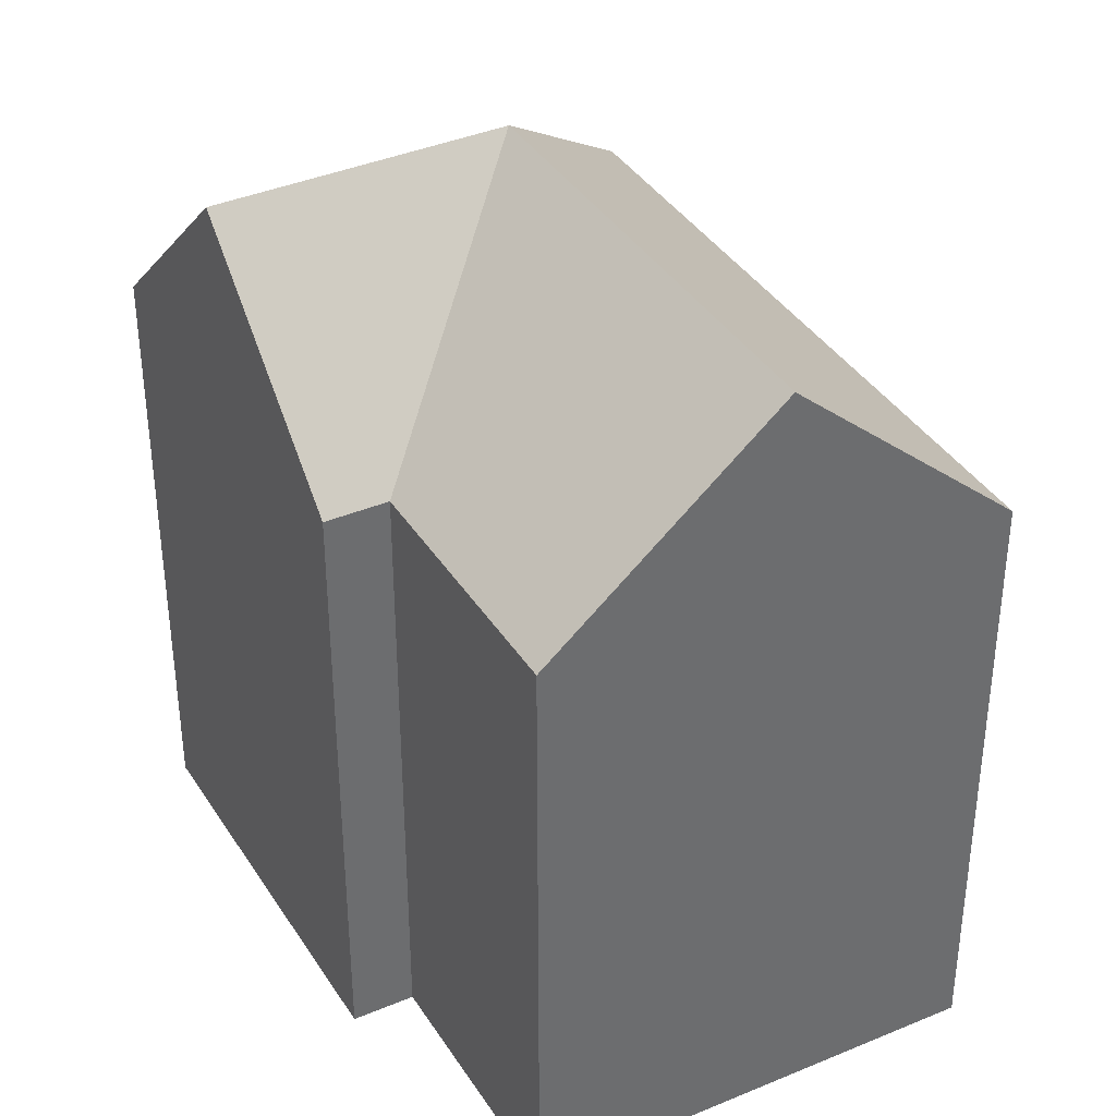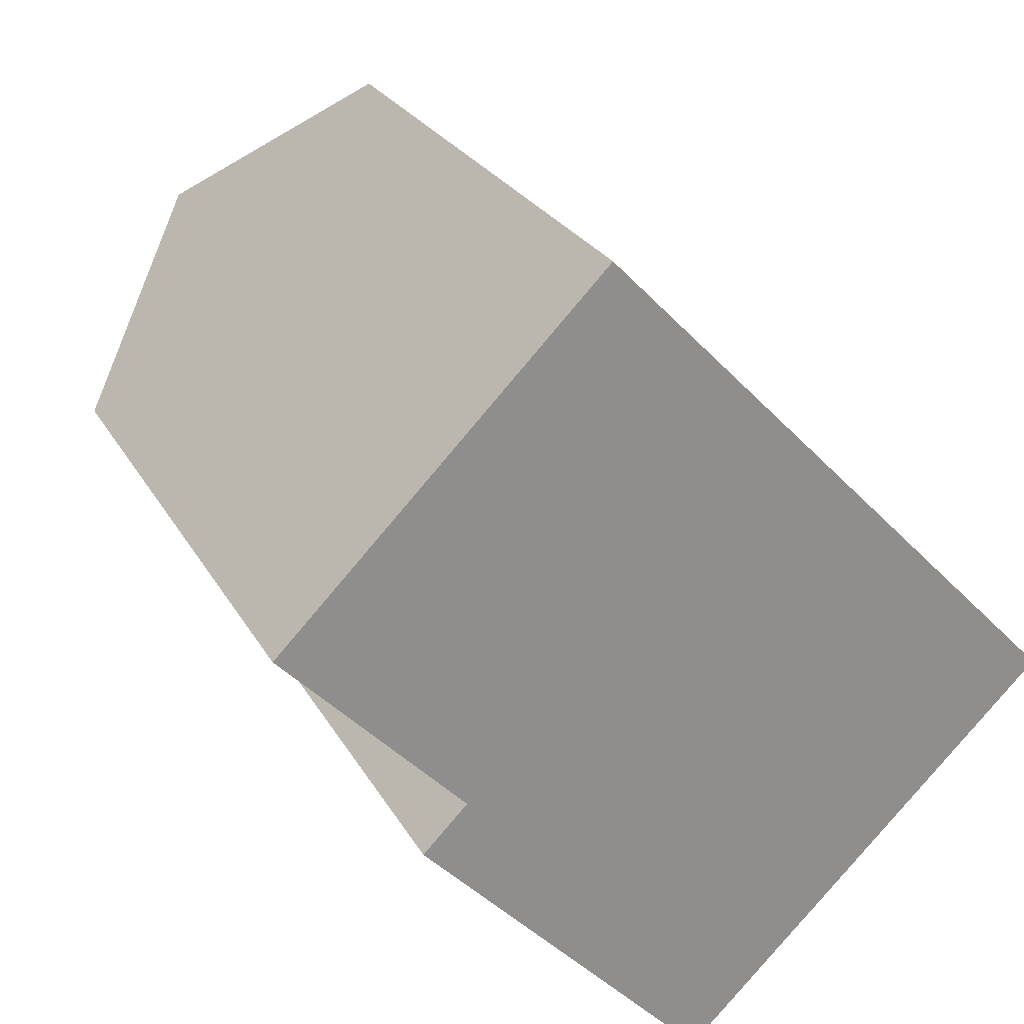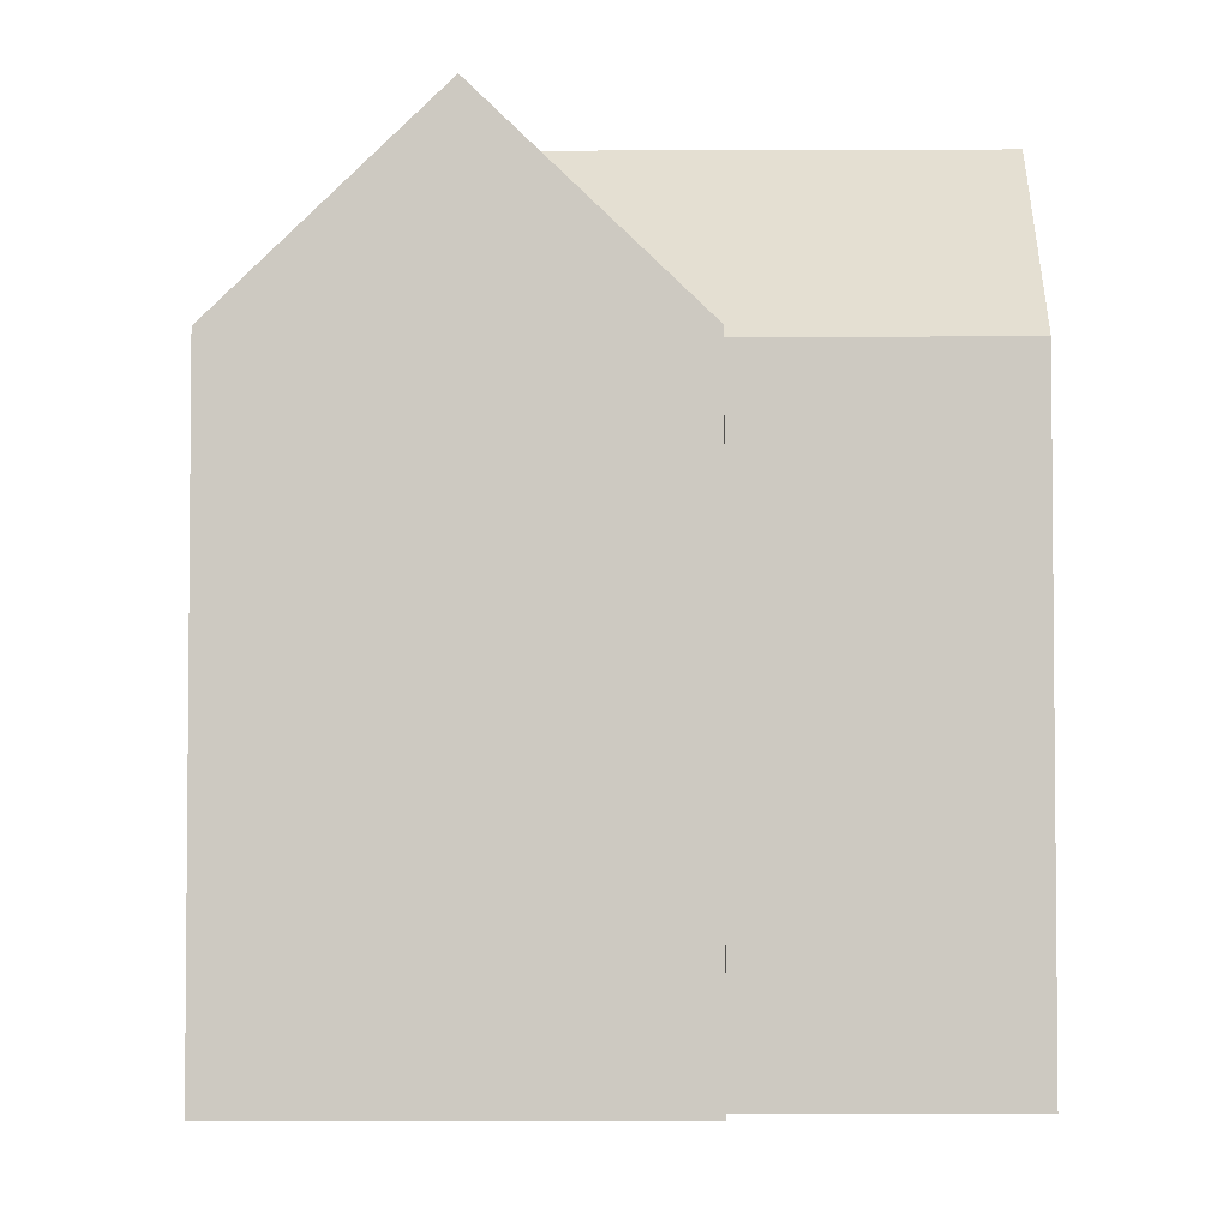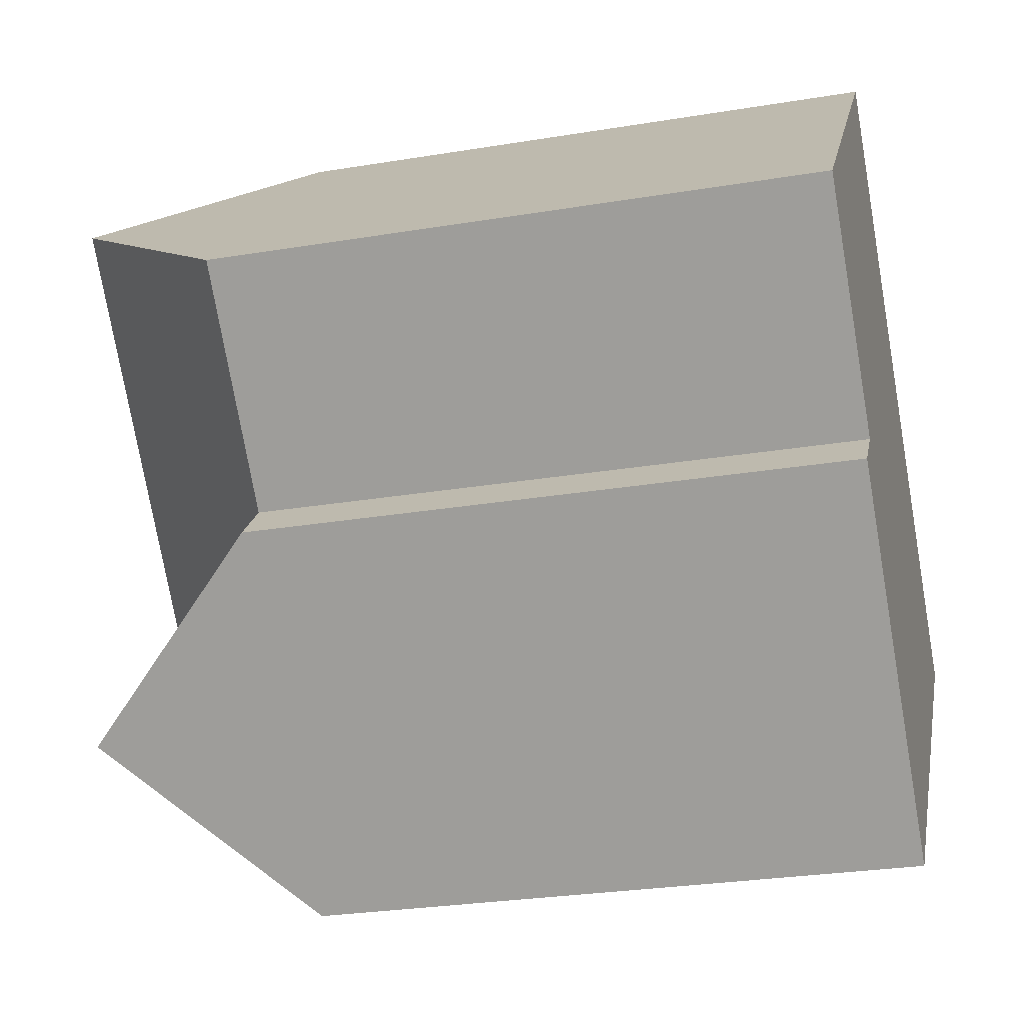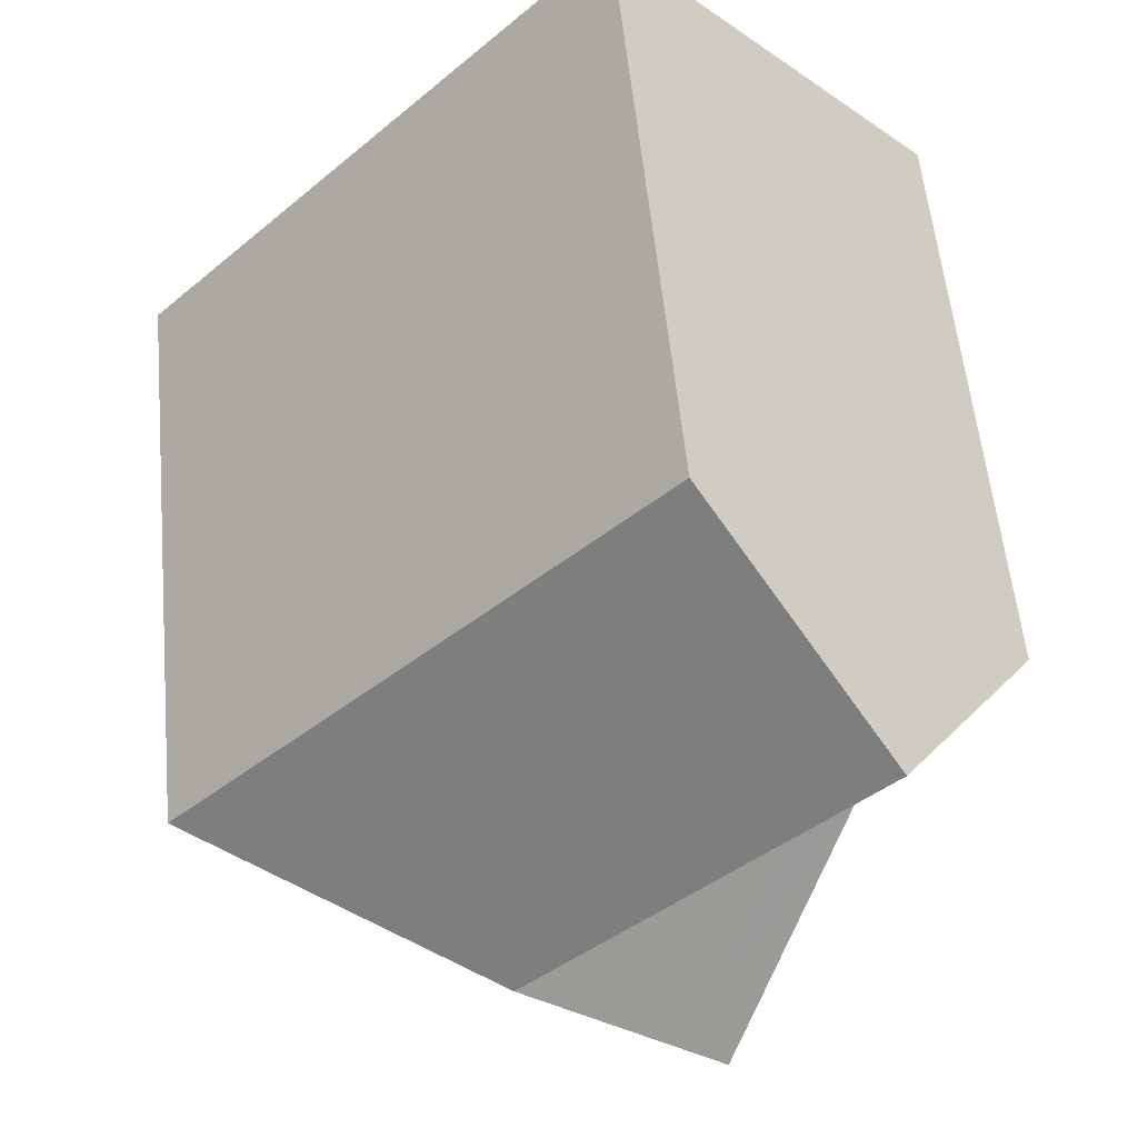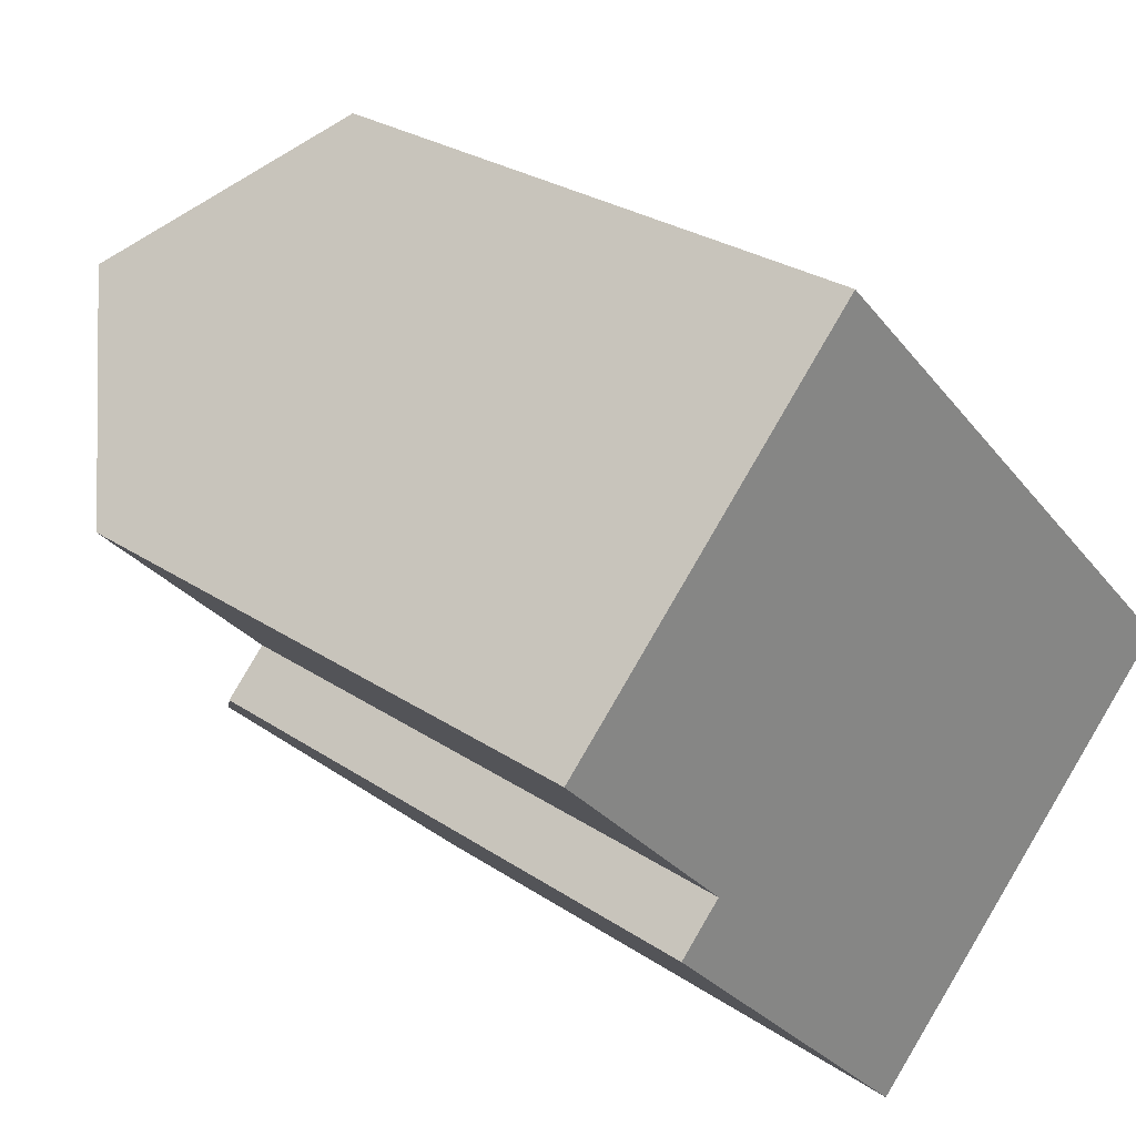
<metadata>
{"format":"obj","ext":"obj","renderer":"f3d","projection":"perspective","resolution":1024,"background":"white","views":[{"elev":38.5,"azim":-73.2,"up":"+Y"},{"elev":25.0,"azim":-22.9,"up":"+Z"},{"elev":-3.7,"azim":-133.3,"up":"+Y"},{"elev":-27.7,"azim":-75.8,"up":"+Z"},{"elev":56.0,"azim":174.5,"up":"+Z"},{"elev":27.3,"azim":-44.1,"up":"+Z"}]}
</metadata>
<code>
v  8.552 16.38 8.649
v  4.276 -2.648e-16 4.325
v  8.552 -5.296e-16 8.65
v  0 0 0
v  0.0003486 16.38 -0.0005191
v  4.276 21.68 4.324
v  21.22 16.38 -4.422
v  13.38 -2.247e-16 3.67
v  21.22 2.707e-16 -4.422
v  13.38 16.38 3.67
v  3.652 16.38 -6.17
v  7.501 6.209e-16 -10.14
v  3.651 3.778e-16 -6.169
v  11.35 8.641e-16 -14.11
v  11.35 16.38 -14.11
v  7.502 21.68 -10.14
v  12.55 16.38 -12.94
v  12.54 7.924e-16 -12.94
v  4.827 3.049e-16 -4.98
v  4.828 16.38 -4.98
v  9.104 21.68 -0.6555
v  12.99 21.68 -4.669
v  8.687 21.68 -8.961
g defaultobject
f 1 2 3
f 2 1 4
f 4 1 5
f 5 1 6
f 7 8 9
f 8 7 3
f 3 7 1
f 1 7 10
f 11 12 13
f 12 11 14
f 14 11 15
f 15 11 16
f 9 17 7
f 17 9 15
f 15 9 14
f 14 9 18
f 5 19 4
f 19 5 20
f 20 13 19
f 13 20 11
f 12 19 13
f 19 12 8
f 8 12 9
f 9 12 18
f 18 12 14
f 19 2 4
f 2 19 3
f 3 19 8
f 20 21 22
f 21 20 6
f 6 20 5
f 22 10 7
f 10 22 1
f 1 22 21
f 1 21 6
f 23 20 22
f 20 23 11
f 11 23 16
f 7 23 22
f 23 7 17
f 23 17 16
f 16 17 15

</code>
